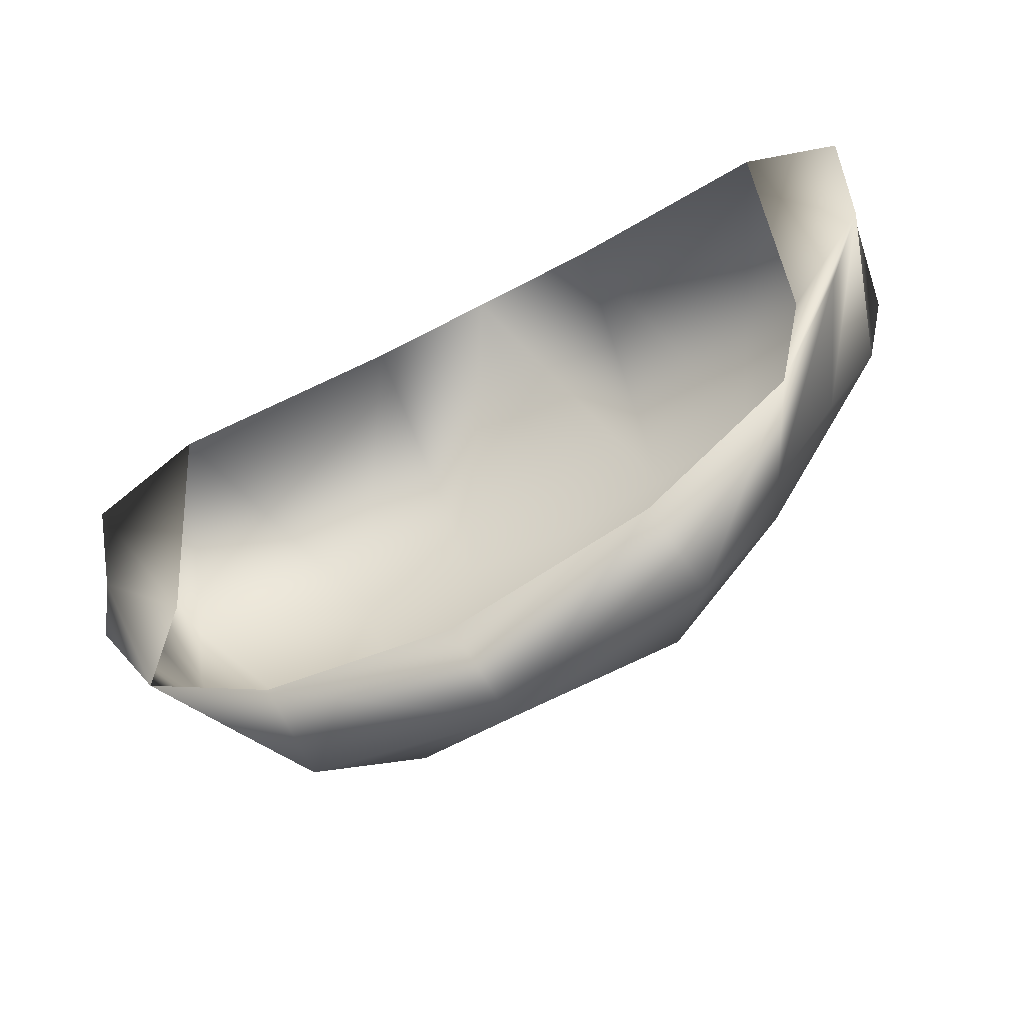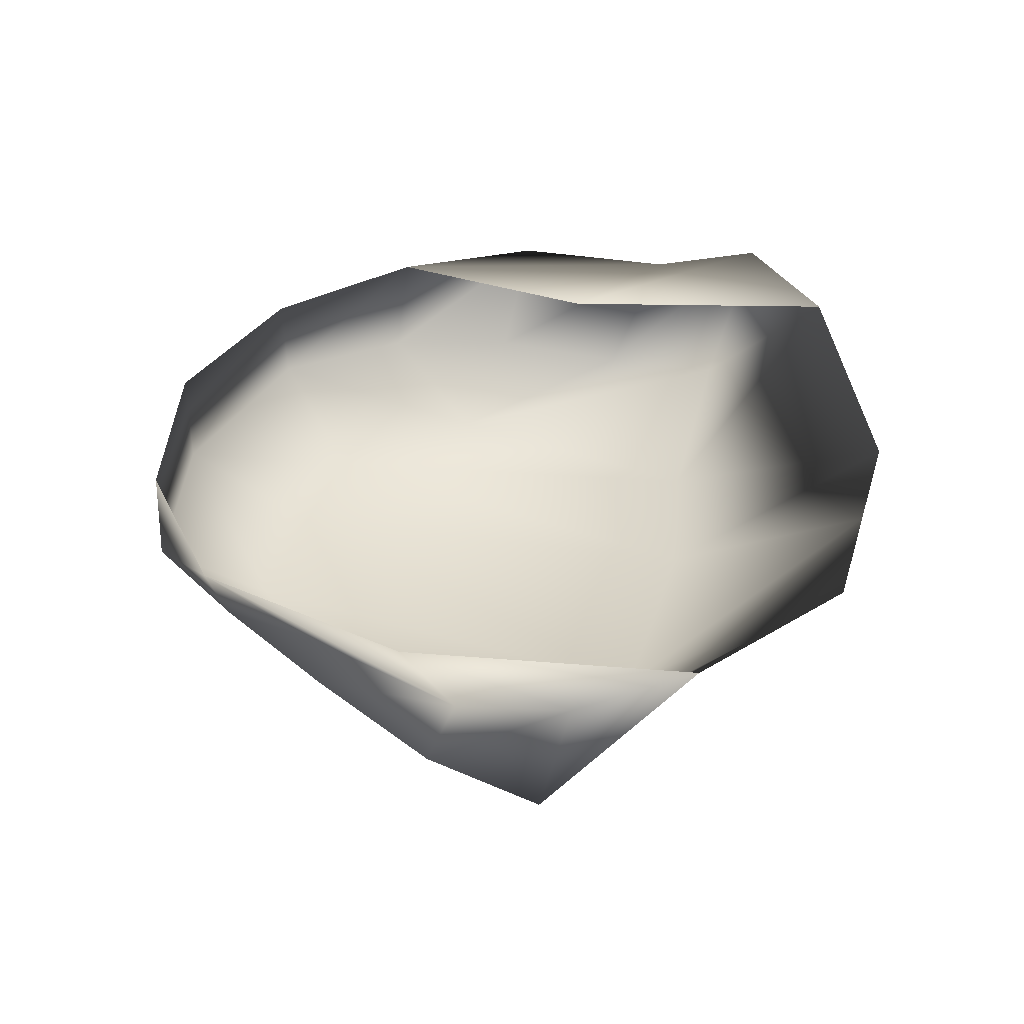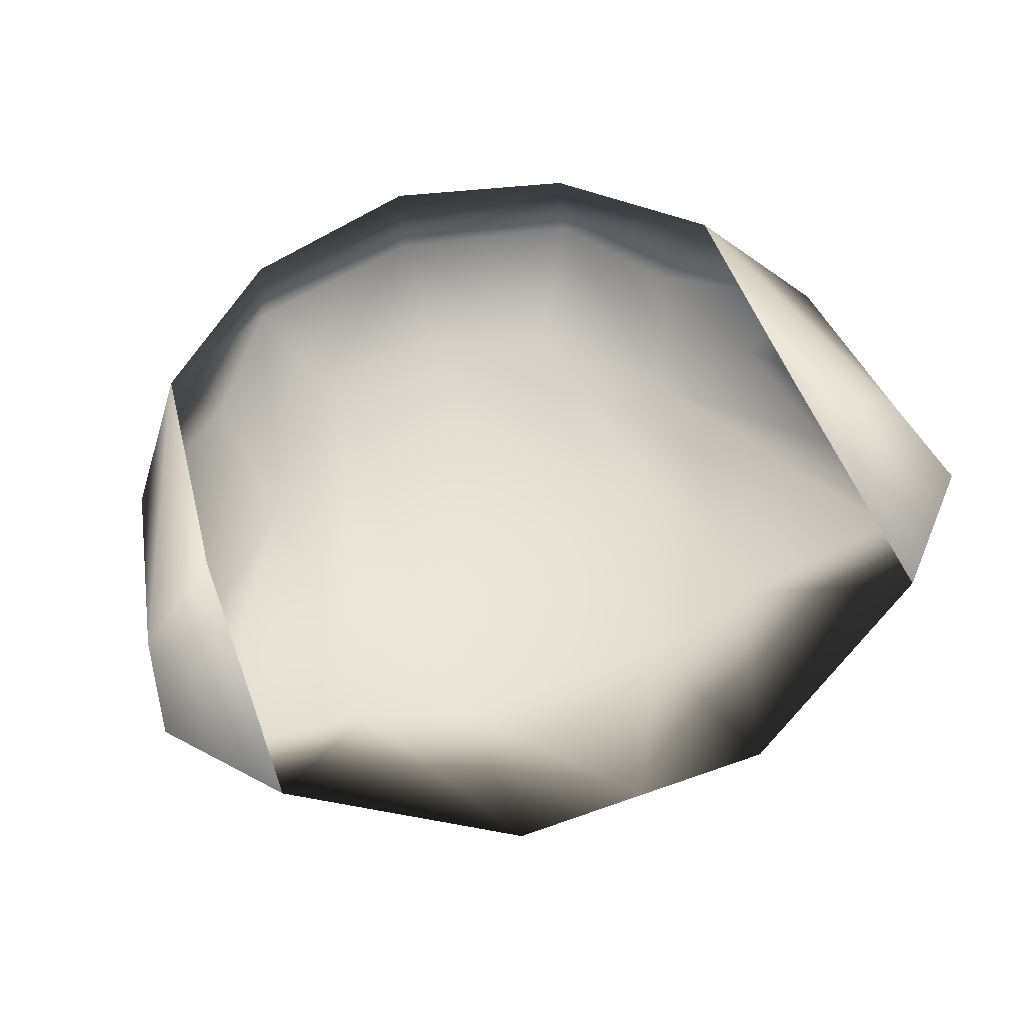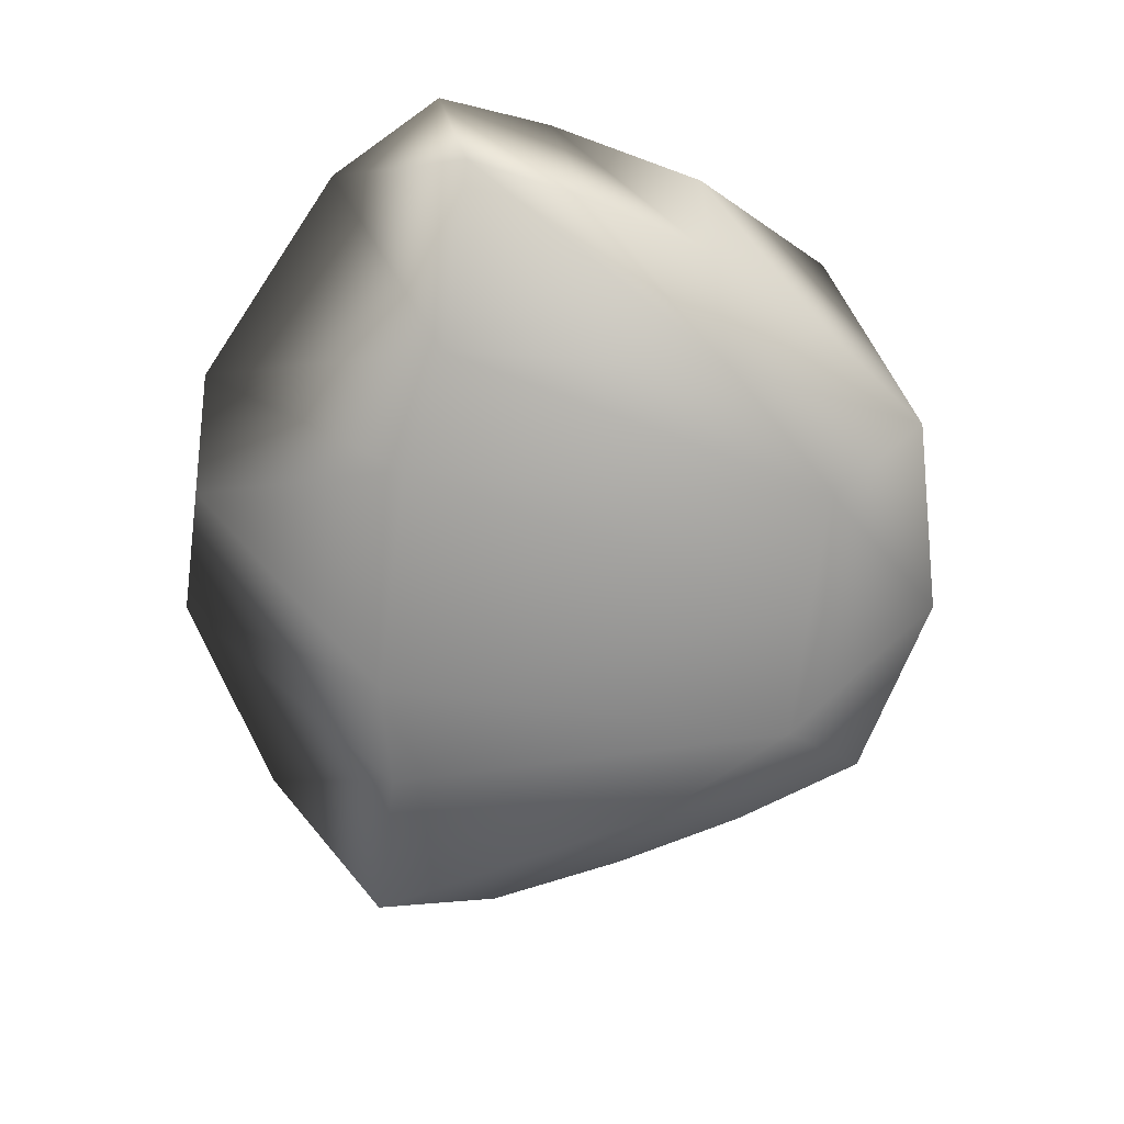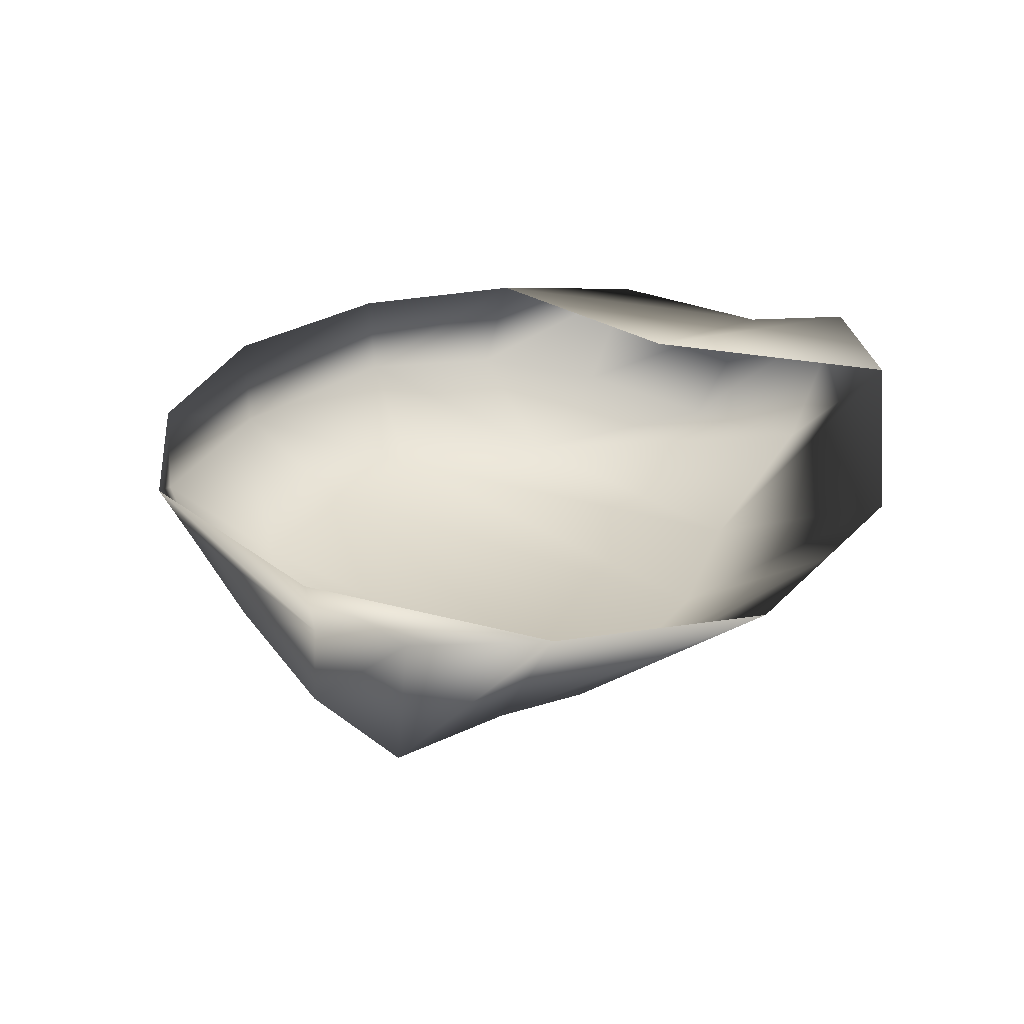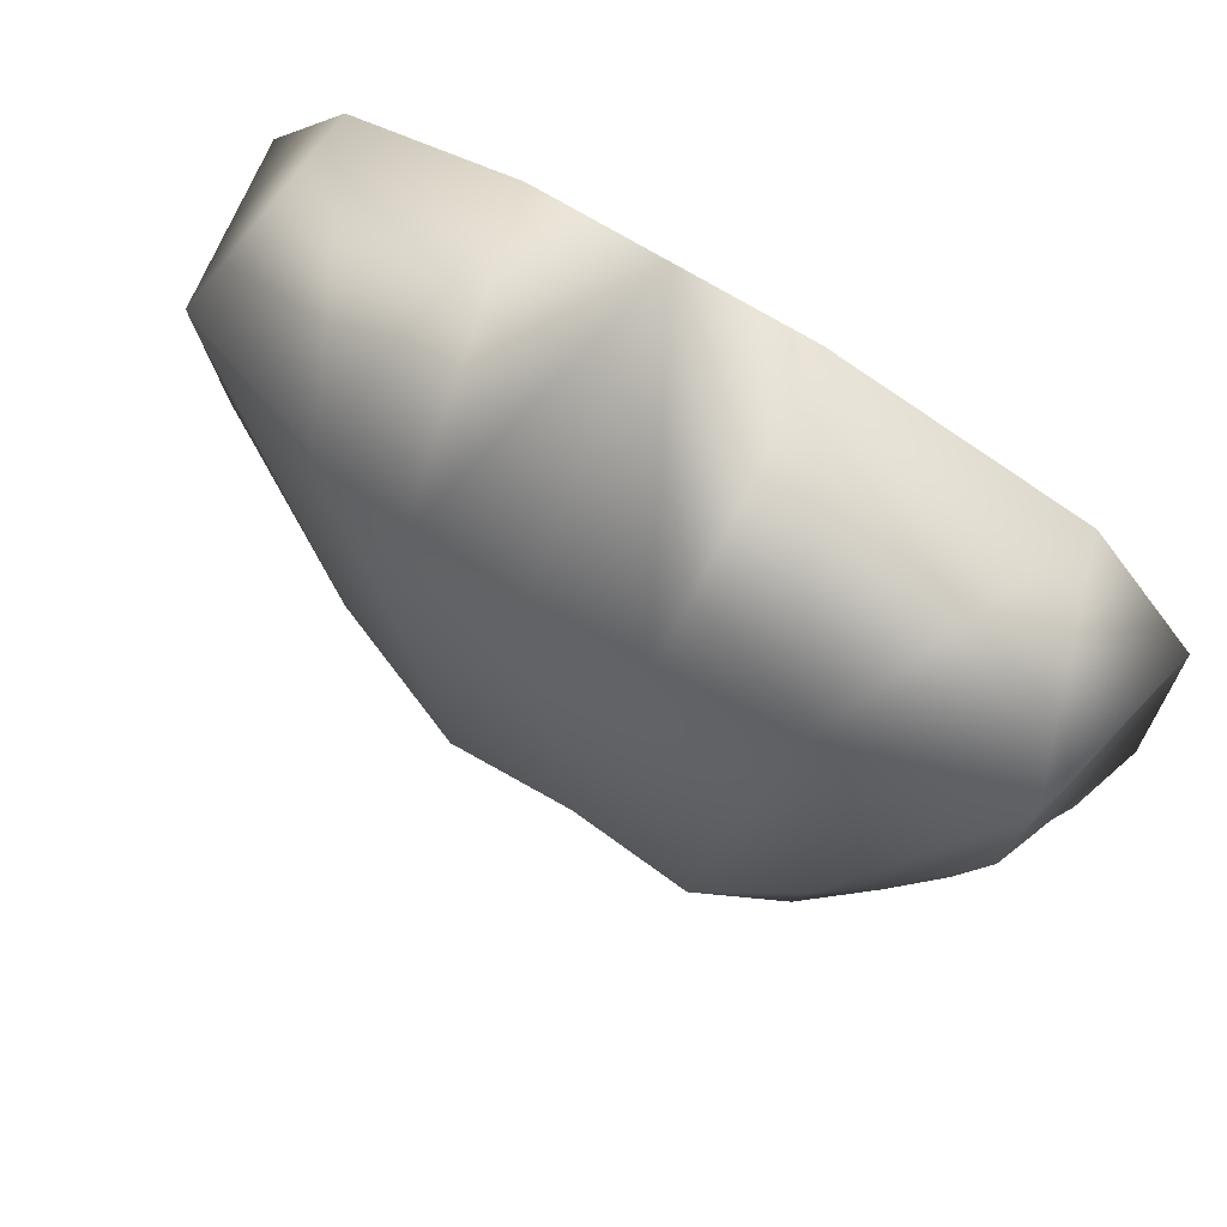
<metadata>
{"format":"obj","ext":"obj","renderer":"f3d","projection":"perspective","resolution":1024,"background":"white","views":[{"elev":-63.0,"azim":-151.6,"up":"+Z"},{"elev":36.9,"azim":-73.8,"up":"+Y"},{"elev":61.4,"azim":-19.8,"up":"+Y"},{"elev":-70.2,"azim":82.5,"up":"+Y"},{"elev":29.9,"azim":-55.5,"up":"+Y"},{"elev":58.8,"azim":35.0,"up":"+Z"}]}
</metadata>
<code>
v 17 -17 -55
v 0 -16 -55
v 0 -7 -73
v 0 -7 -73
v 25 -6 -67
v 17 -17 -55
v 32 -16 -39
v 17 -17 -55
v 25 -6 -67
v 25 -6 -67
v 36 -5 -52
v 32 -16 -39
v 36 -5 -52
v 44 -7 -36
v 32 -16 -39
v 15 -23 0
v 0 -24 0
v 0 -16 -55
v 0 -16 -55
v 17 -17 -55
v 15 -23 0
v 30 -19 -3
v 15 -23 0
v 17 -17 -55
v 17 -17 -55
v 32 -16 -39
v 30 -19 -3
v 56 5 -13
v 51 7 -34
v 42 6 -52
v 42 6 -52
v 45 2 -24
v 56 5 -13
v 57 9 2
v 56 5 -13
v 45 2 -24
v 45 2 -24
v 45 8 15
v 57 9 2
v 24 6 -67
v 25 -6 -67
v 0 -7 -73
v 0 -7 -73
v 0 6 -73
v 24 6 -67
v 42 6 -52
v 36 -5 -52
v 25 -6 -67
v 25 -6 -67
v 24 6 -67
v 42 6 -52
v 51 7 -34
v 44 -7 -36
v 36 -5 -52
v 36 -5 -52
v 42 6 -52
v 51 7 -34
v 50 -11 -19
v 32 -16 -39
v 44 -7 -36
v 53 -12 -3
v 30 -19 -3
v 32 -16 -39
v 32 -16 -39
v 50 -11 -19
v 53 -12 -3
v 56 5 -13
v 50 -11 -19
v 44 -7 -36
v 44 -7 -36
v 51 7 -34
v 56 5 -13
v 57 9 2
v 53 -12 -3
v 50 -11 -19
v 50 -11 -19
v 56 5 -13
v 57 9 2
v 53 -12 -3
v 57 9 2
v 45 8 15
v 30 -19 -3
v 53 -12 -3
v 45 8 15
v 30 -19 -3
v 45 8 15
v 17 2 29
v 15 -23 0
v 30 -19 -3
v 17 2 29
v 15 -23 0
v 17 2 29
v 0 2 29
v 0 -24 0
v 15 -23 0
v 0 2 29
v 0 -16 -55
v -17 -17 -55
v 0 -7 -73
v -25 -6 -67
v 0 -7 -73
v -17 -17 -55
v -17 -17 -55
v -32 -16 -39
v -25 -6 -67
v -36 -5 -52
v -25 -6 -67
v -32 -16 -39
v -44 -7 -36
v -36 -5 -52
v -32 -16 -39
v 0 -24 0
v -15 -23 0
v 0 -16 -55
v -17 -17 -55
v 0 -16 -55
v -15 -23 0
v -15 -23 0
v -30 -19 -3
v -17 -17 -55
v -32 -16 -39
v -17 -17 -55
v -30 -19 -3
v -51 7 -34
v -56 5 -13
v -42 6 -52
v -45 2 -24
v -42 6 -52
v -56 5 -13
v -56 5 -13
v -57 9 2
v -45 2 -24
v -45 8 15
v -45 2 -24
v -57 9 2
v -25 -6 -67
v -24 6 -67
v 0 -7 -73
v 0 6 -73
v 0 -7 -73
v -24 6 -67
v -36 -5 -52
v -42 6 -52
v -25 -6 -67
v -24 6 -67
v -25 -6 -67
v -42 6 -52
v -44 -7 -36
v -51 7 -34
v -36 -5 -52
v -42 6 -52
v -36 -5 -52
v -51 7 -34
v -32 -16 -39
v -50 -11 -19
v -44 -7 -36
v -30 -19 -3
v -53 -12 -3
v -32 -16 -39
v -50 -11 -19
v -32 -16 -39
v -53 -12 -3
v -50 -11 -19
v -56 5 -13
v -44 -7 -36
v -51 7 -34
v -44 -7 -36
v -56 5 -13
v -53 -12 -3
v -57 9 2
v -50 -11 -19
v -56 5 -13
v -50 -11 -19
v -57 9 2
v -57 9 2
v -53 -12 -3
v -45 8 15
v -53 -12 -3
v -30 -19 -3
v -45 8 15
v -45 8 15
v -30 -19 -3
v -17 2 29
v -30 -19 -3
v -15 -23 0
v -17 2 29
v -17 2 29
v -15 -23 0
v 0 2 29
v -15 -23 0
v 0 -24 0
v 0 2 29
f 1 2 3
f 4 5 6
f 7 8 9
f 10 11 12
f 13 14 15
f 16 17 18
f 19 20 21
f 22 23 24
f 25 26 27
f 28 29 30
f 31 32 33
f 34 35 36
f 37 38 39
f 40 41 42
f 43 44 45
f 46 47 48
f 49 50 51
f 52 53 54
f 55 56 57
f 58 59 60
f 61 62 63
f 64 65 66
f 67 68 69
f 70 71 72
f 73 74 75
f 76 77 78
f 79 80 81
f 82 83 84
f 85 86 87
f 88 89 90
f 91 92 93
f 94 95 96
f 97 98 99
f 100 101 102
f 103 104 105
f 106 107 108
f 109 110 111
f 112 113 114
f 115 116 117
f 118 119 120
f 121 122 123
f 124 125 126
f 127 128 129
f 130 131 132
f 133 134 135
f 136 137 138
f 139 140 141
f 142 143 144
f 145 146 147
f 148 149 150
f 151 152 153
f 154 155 156
f 157 158 159
f 160 161 162
f 163 164 165
f 166 167 168
f 169 170 171
f 172 173 174
f 175 176 177
f 178 179 180
f 181 182 183
f 184 185 186
f 187 188 189
f 190 191 192

</code>
